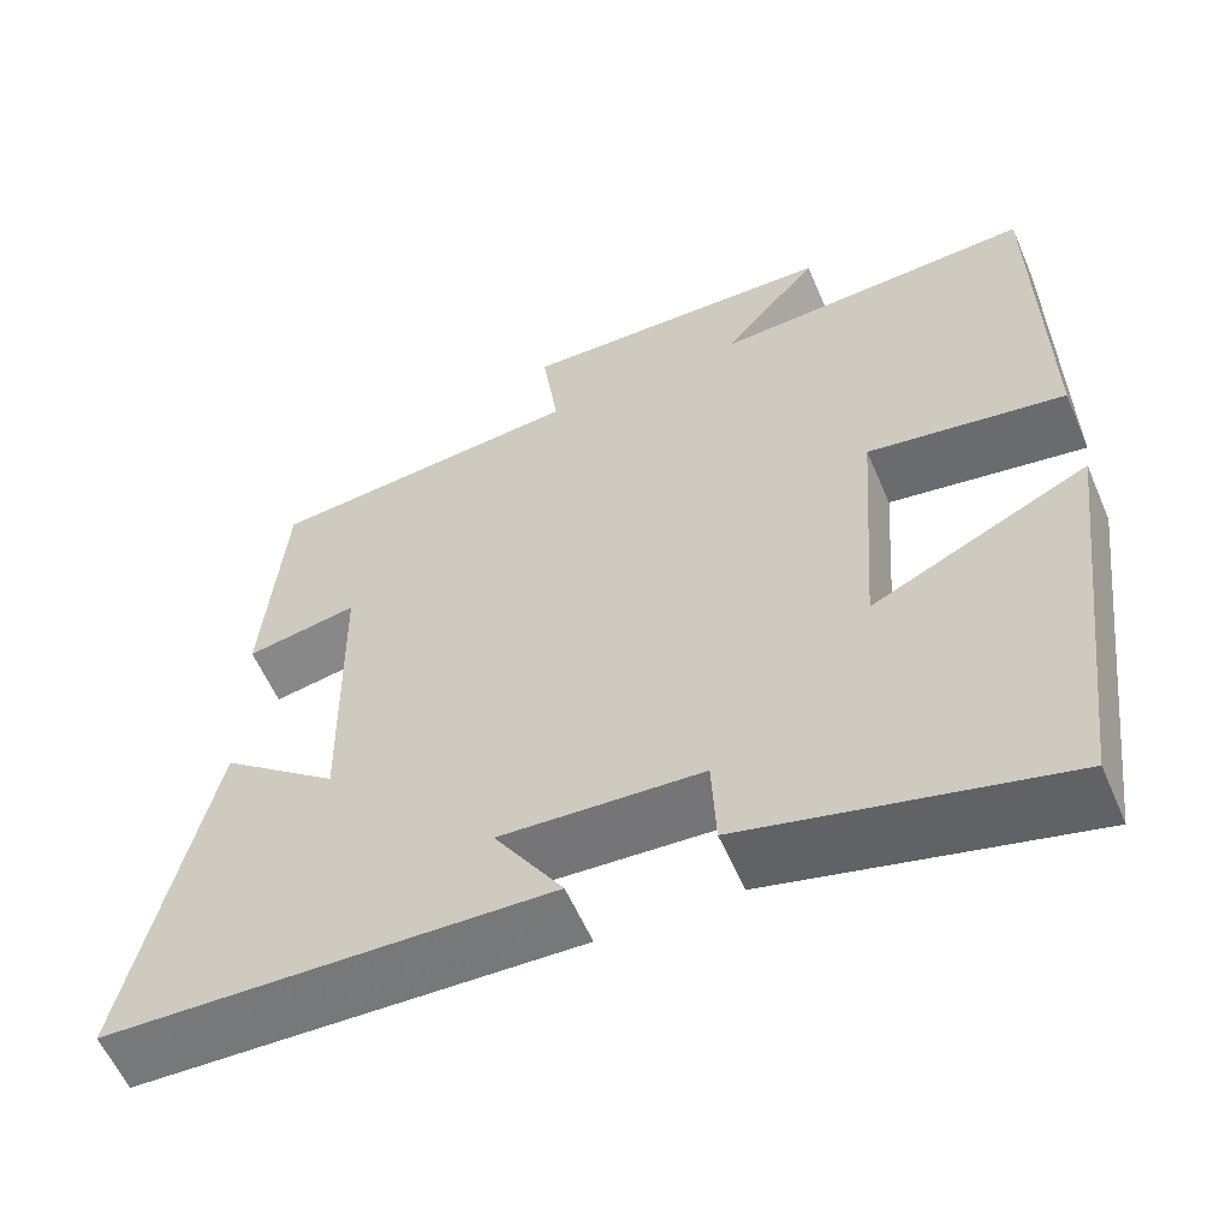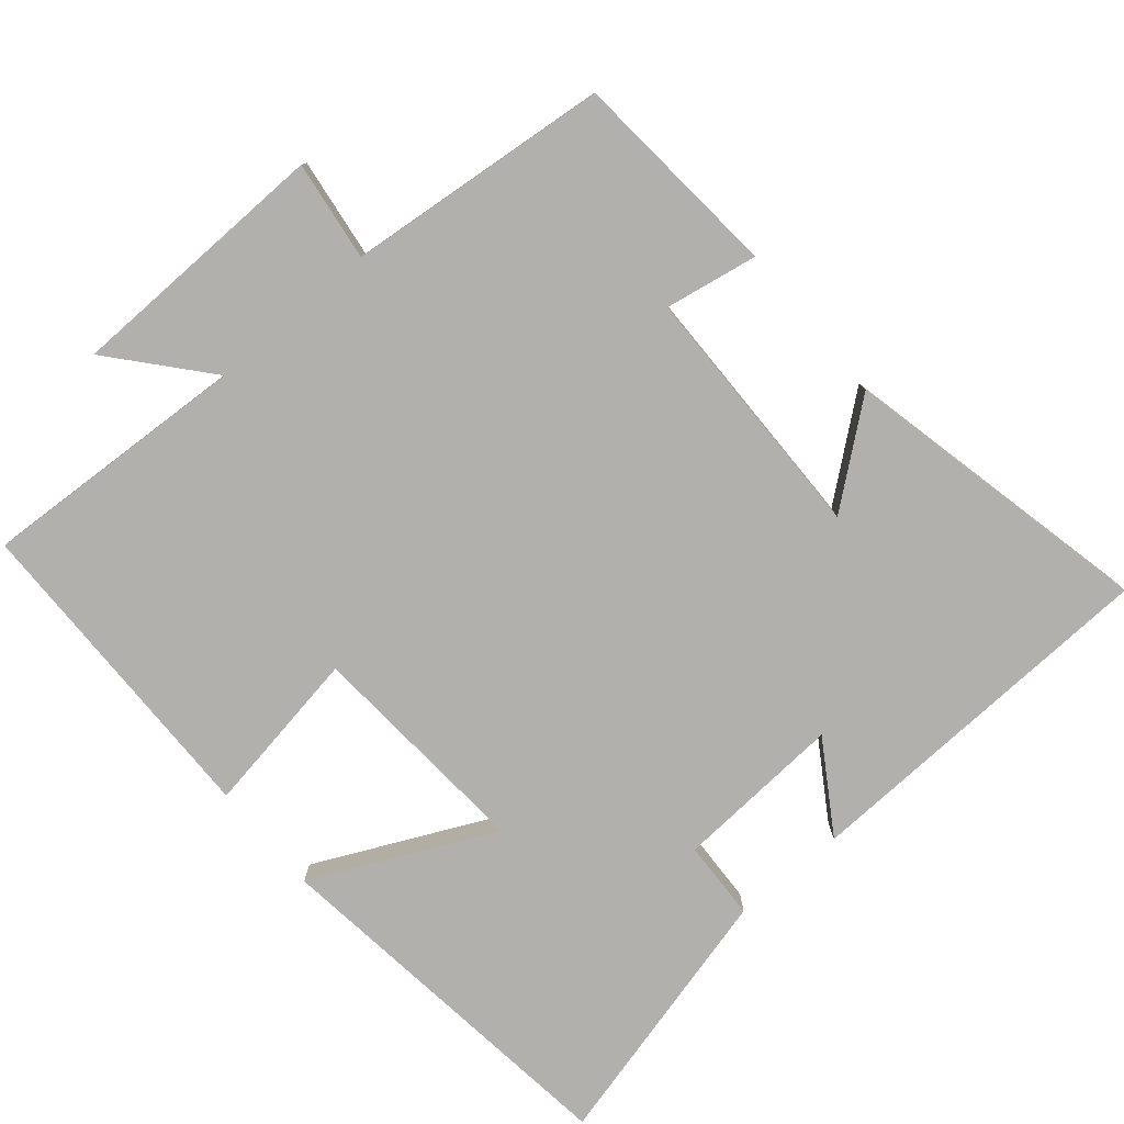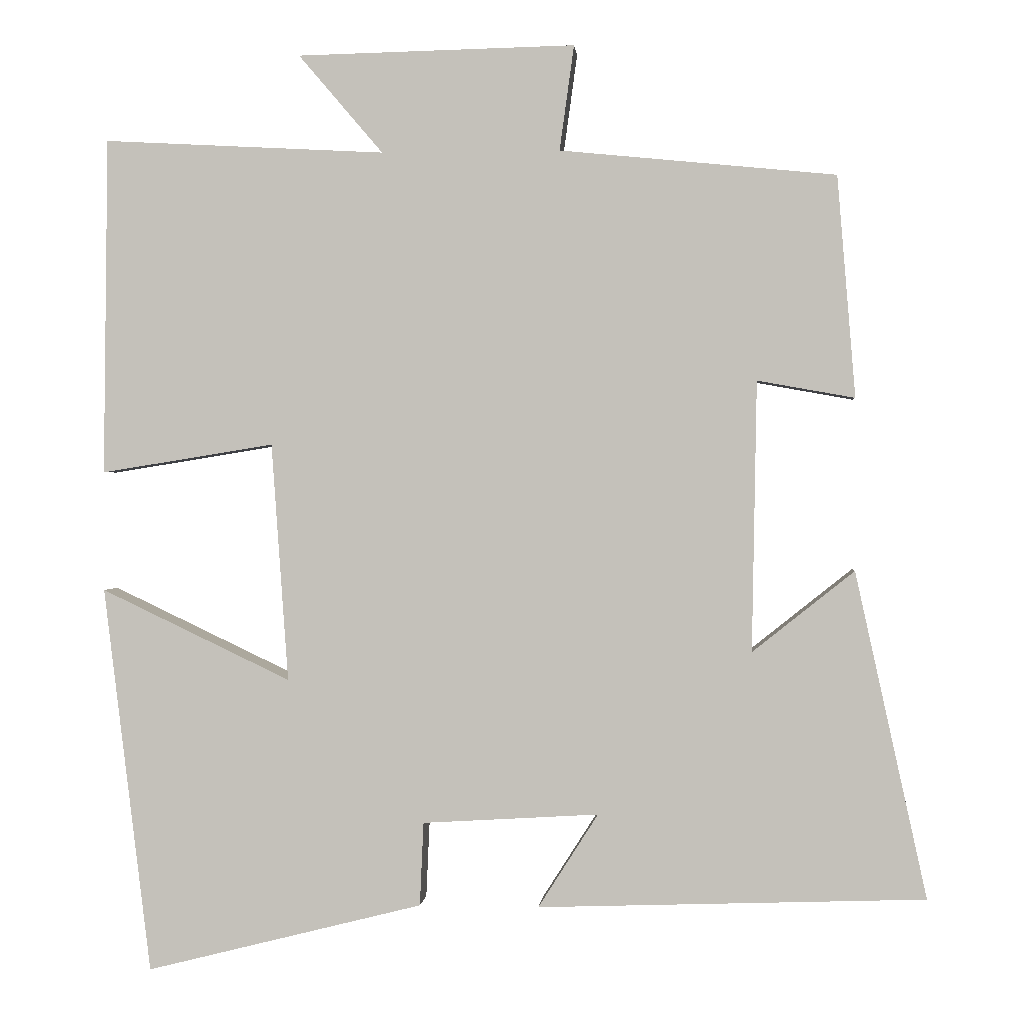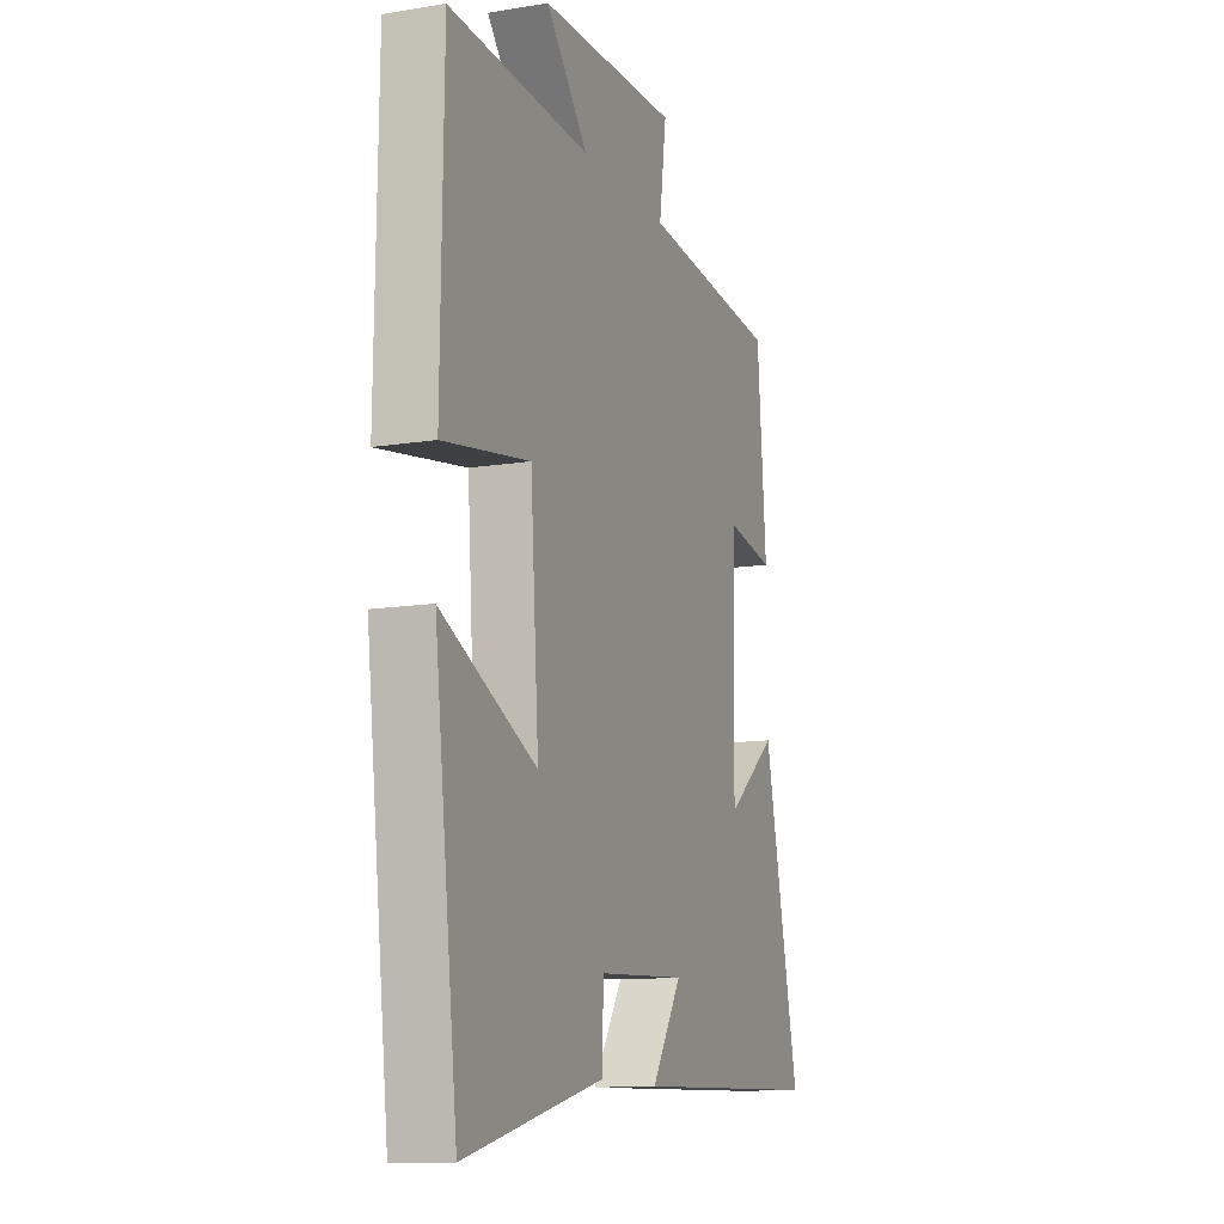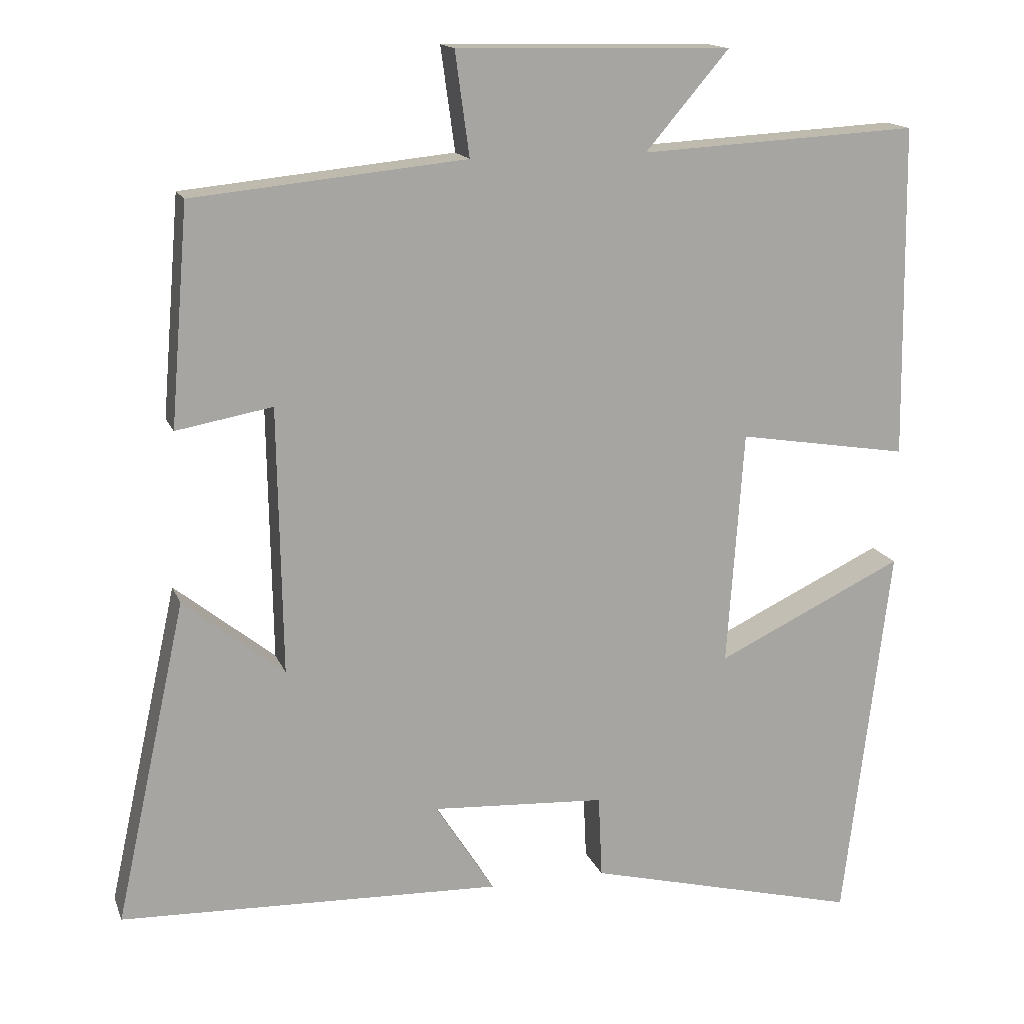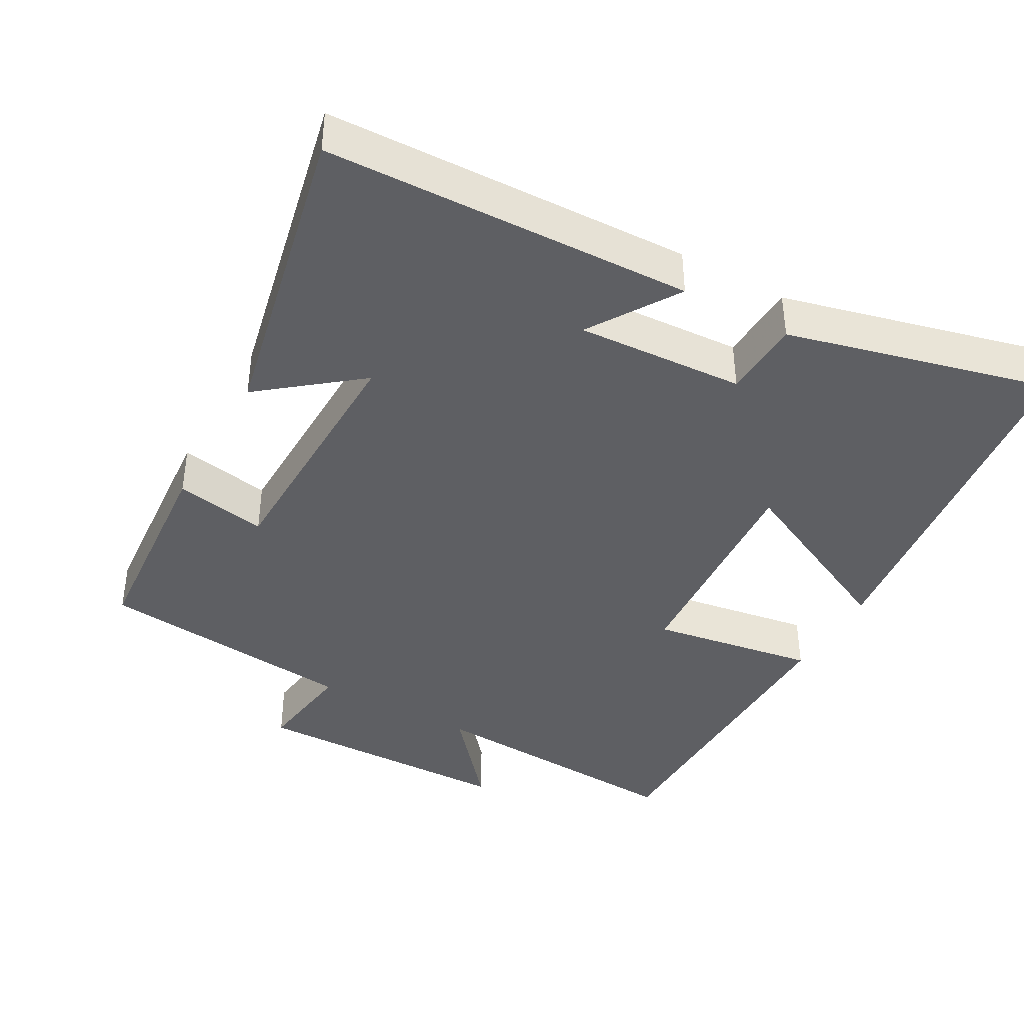
<metadata>
{"format":"obj","ext":"obj","renderer":"f3d","projection":"perspective","resolution":1024,"background":"white","views":[{"elev":-58.3,"azim":-156.8,"up":"+Z"},{"elev":-78.7,"azim":40.3,"up":"+Y"},{"elev":0.8,"azim":5.0,"up":"+Z"},{"elev":-12.2,"azim":-68.9,"up":"+Z"},{"elev":15.4,"azim":163.5,"up":"+Z"},{"elev":-40.9,"azim":150.7,"up":"+Y"}]}
</metadata>
<code>
v -0.494 0.07 0.52
v -0.123 0.07 0.5
v -0.234 0.07 0.63
v 0.132 0.07 0.638
v 0.113 0.07 0.5
v 0.476 0.07 0.464
v 0.5 0.07 0.173
v 0.372 0.07 0.196
v 0.366 0.07 -0.16
v 0.5 0.07 -0.053
v 0.594 0.07 -0.482
v 0.085 0.07 -0.5
v 0.164 0.07 -0.376
v -0.068 0.07 -0.39
v -0.073 0.07 -0.5
v -0.438 0.07 -0.592
v -0.5 0.07 -0.082
v -0.25 0.07 -0.201
v -0.272 0.07 0.113
v -0.5 0.07 0.076
v -0.494 0 0.52
v -0.123 0 0.5
v -0.234 0 0.63
v 0.132 0 0.638
v 0.113 0 0.5
v 0.476 0 0.464
v 0.5 0 0.173
v 0.372 0 0.196
v 0.366 0 -0.16
v 0.5 0 -0.053
v 0.594 0 -0.482
v 0.085 0 -0.5
v 0.164 0 -0.376
v -0.068 0 -0.39
v -0.073 0 -0.5
v -0.438 0 -0.592
v -0.5 0 -0.082
v -0.25 0 -0.201
v -0.272 0 0.113
v -0.5 0 0.076
f 19 20 1 2
f 18 19 2
f 15 16 17 18
f 14 15 18 2
f 13 14 2
f 10 11 12 13
f 9 10 13
f 8 9 13 2
f 5 6 7 8
f 5 8 2 3
f 3 4 5
f 22 21 40 39
f 22 39 38
f 38 37 36 35
f 22 38 35 34
f 22 34 33
f 33 32 31 30
f 33 30 29
f 22 33 29 28
f 28 27 26 25
f 23 22 28 25
f 25 24 23
f 1 21 22 2
f 2 22 23 3
f 3 23 24 4
f 4 24 25 5
f 5 25 26 6
f 6 26 27 7
f 7 27 28 8
f 8 28 29 9
f 9 29 30 10
f 10 30 31 11
f 11 31 32 12
f 12 32 33 13
f 13 33 34 14
f 14 34 35 15
f 15 35 36 16
f 16 36 37 17
f 17 37 38 18
f 18 38 39 19
f 19 39 40 20
f 20 40 21 1

</code>
